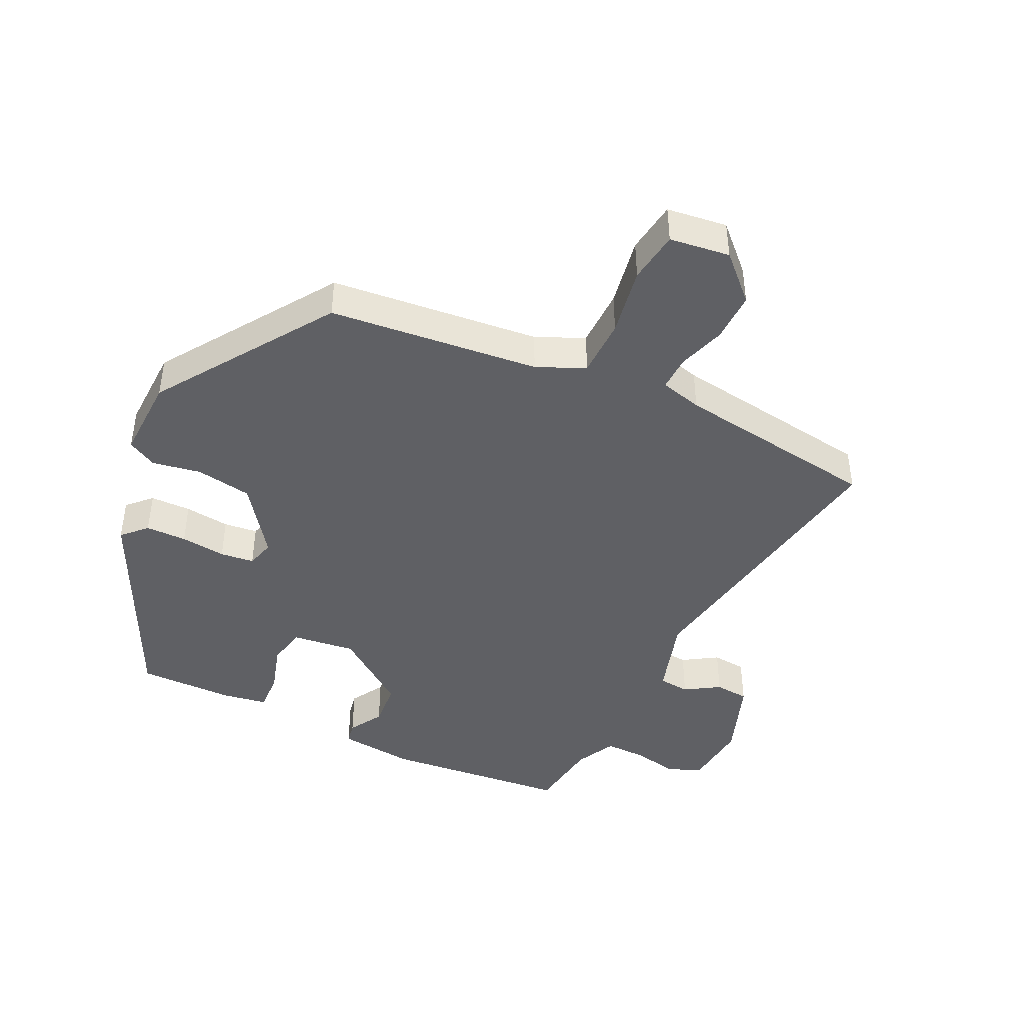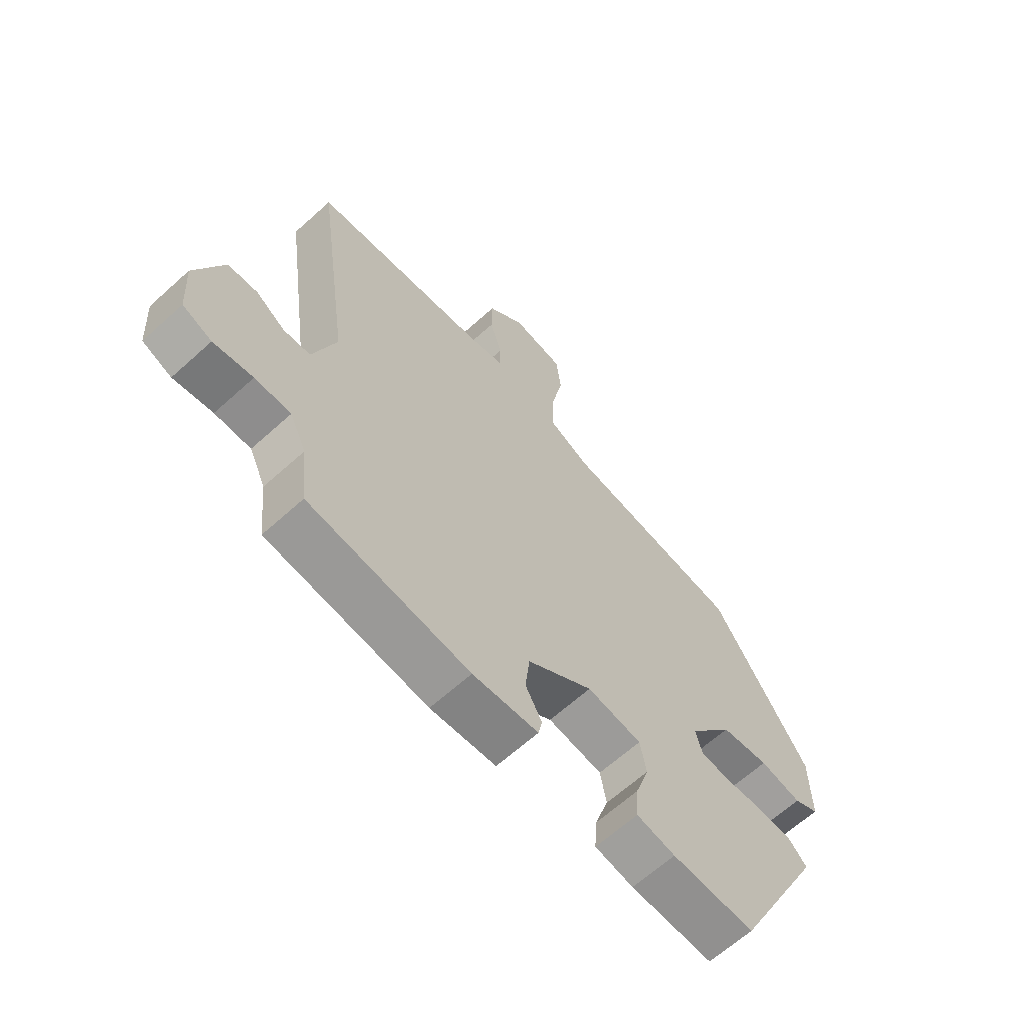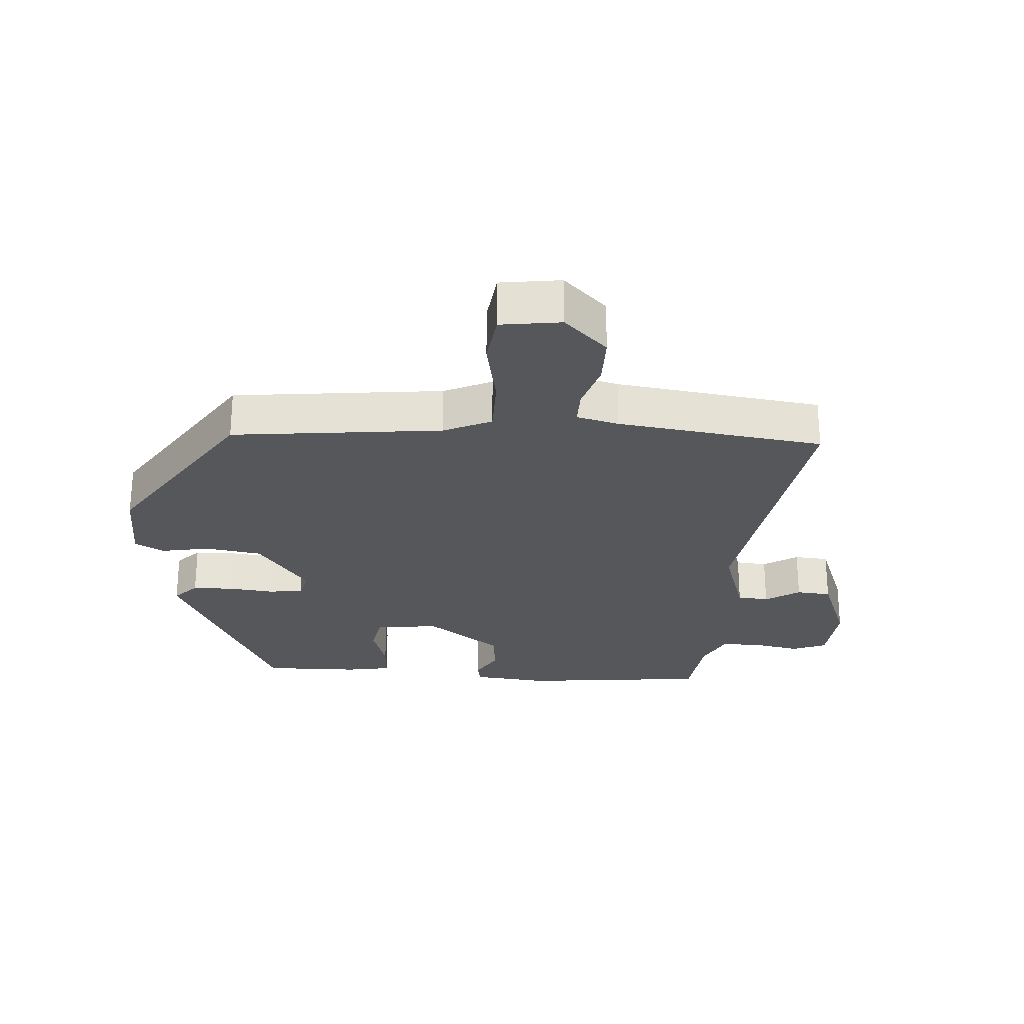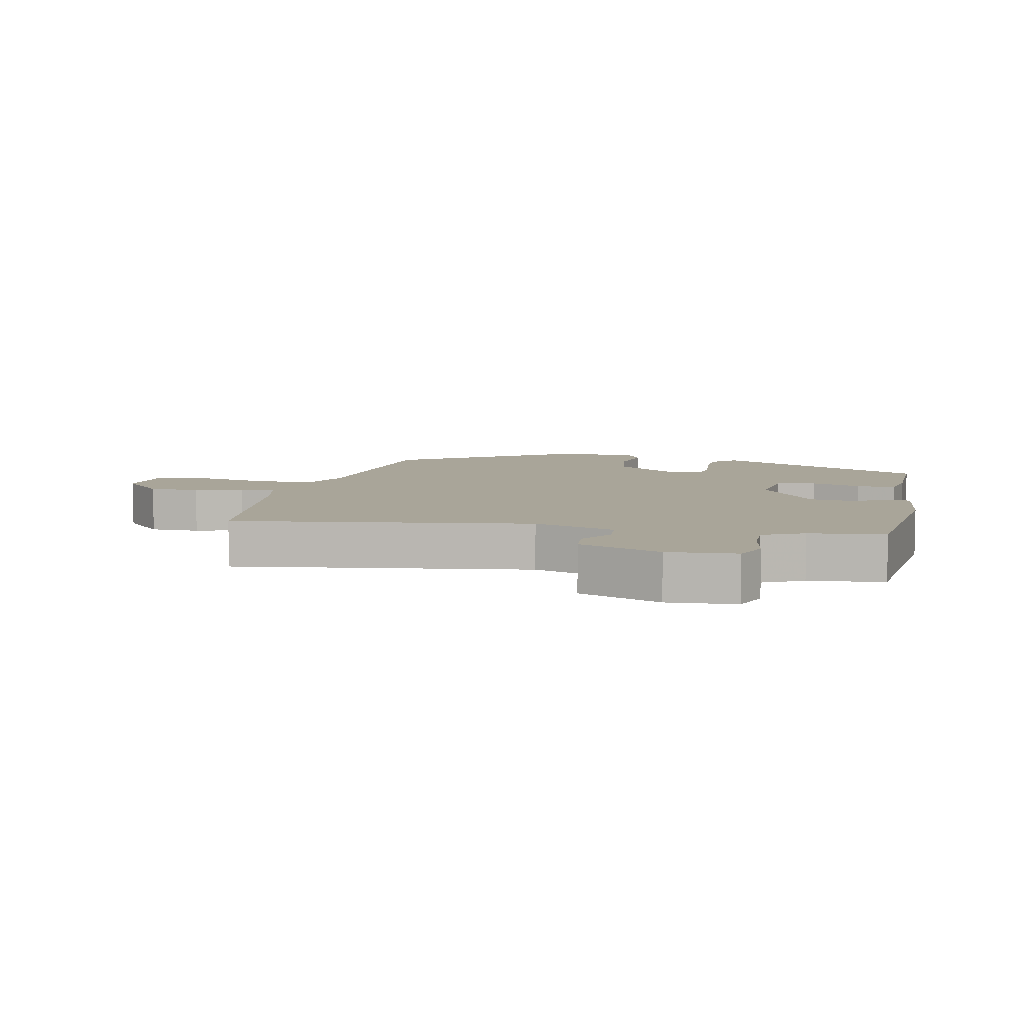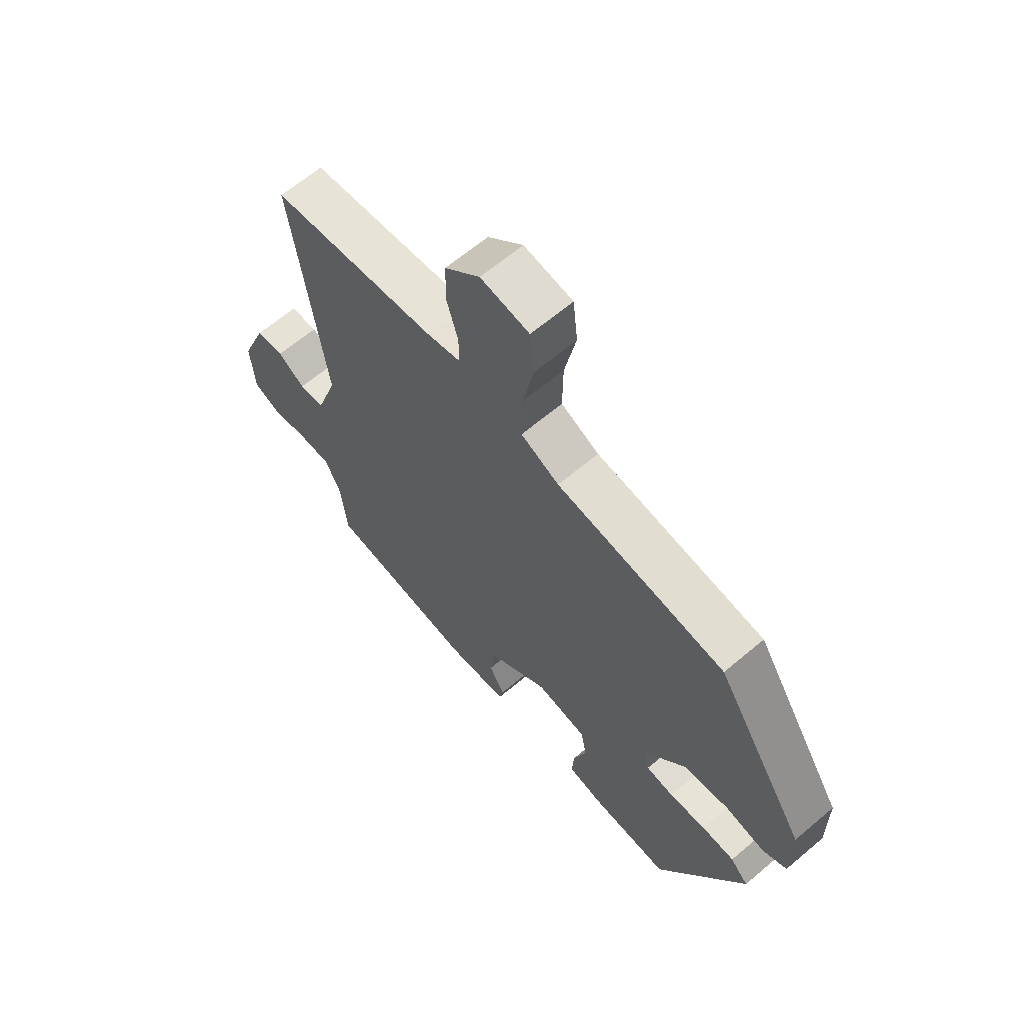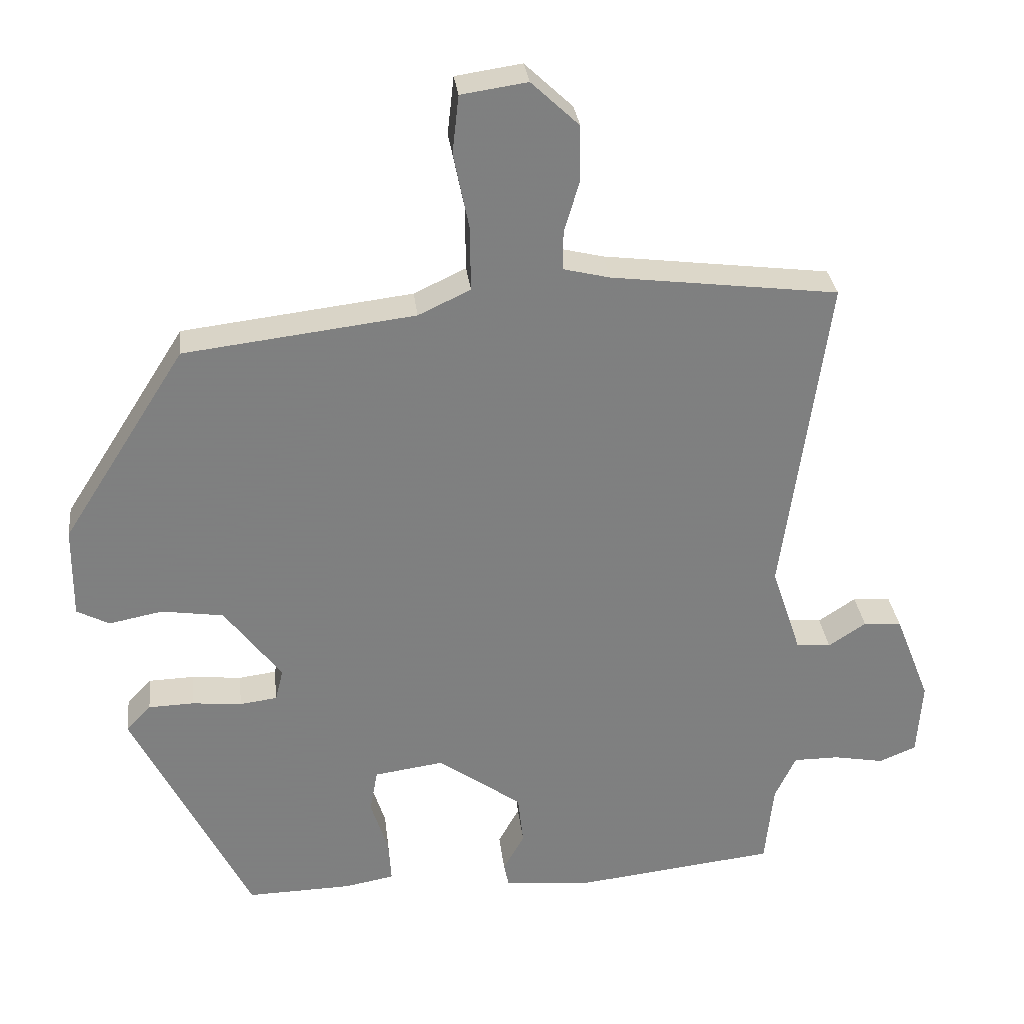
<metadata>
{"format":"obj","ext":"obj","renderer":"f3d","projection":"perspective","resolution":1024,"background":"white","views":[{"elev":-43.3,"azim":-26.9,"up":"+Y"},{"elev":-64.7,"azim":132.3,"up":"+Z"},{"elev":-26.4,"azim":-4.6,"up":"+Y"},{"elev":7.4,"azim":101.7,"up":"+Y"},{"elev":64.3,"azim":-130.4,"up":"+Z"},{"elev":30.5,"azim":-6.5,"up":"+Z"}]}
</metadata>
<code>
v -0.367 0.07 0.458
v -0.04 0.07 0.498
v 0.034 0.07 0.533
v 0.033 0.07 0.625
v 0.011 0.07 0.733
v 0.02 0.07 0.815
v 0.114 0.07 0.829
v 0.182 0.07 0.765
v 0.183 0.07 0.687
v 0.161 0.07 0.612
v 0.161 0.07 0.557
v 0.227 0.07 0.541
v 0.549 0.07 0.501
v 0.485 0.07 0.038
v 0.527 0.07 -0.088
v 0.576 0.07 -0.092
v 0.629 0.07 -0.057
v 0.683 0.07 -0.061
v 0.733 0.07 -0.188
v 0.726 0.07 -0.295
v 0.673 0.07 -0.317
v 0.602 0.07 -0.304
v 0.537 0.07 -0.304
v 0.507 0.07 -0.368
v 0.495 0.07 -0.485
v 0.204 0.07 -0.519
v 0.085 0.07 -0.508
v 0.078 0.07 -0.474
v 0.108 0.07 -0.42
v 0.1 0.07 -0.348
v -0.019 0.07 -0.263
v -0.118 0.07 -0.277
v -0.129 0.07 -0.339
v -0.104 0.07 -0.416
v -0.1 0.07 -0.477
v -0.17 0.07 -0.49
v -0.32 0.07 -0.494
v -0.487 0.07 -0.162
v -0.452 0.07 -0.125
v -0.388 0.07 -0.123
v -0.317 0.07 -0.13
v -0.264 0.07 -0.123
v -0.253 0.07 -0.078
v -0.334 0.07 0.029
v -0.422 0.07 0.042
v -0.498 0.07 0.027
v -0.544 0.07 0.051
v -0.543 0.07 0.181
v -0.367 0 0.458
v -0.04 0 0.498
v 0.034 0 0.533
v 0.033 0 0.625
v 0.011 0 0.733
v 0.02 0 0.815
v 0.114 0 0.829
v 0.182 0 0.765
v 0.183 0 0.687
v 0.161 0 0.612
v 0.161 0 0.557
v 0.227 0 0.541
v 0.549 0 0.501
v 0.485 0 0.038
v 0.527 0 -0.088
v 0.576 0 -0.092
v 0.629 0 -0.057
v 0.683 0 -0.061
v 0.733 0 -0.188
v 0.726 0 -0.295
v 0.673 0 -0.317
v 0.602 0 -0.304
v 0.537 0 -0.304
v 0.507 0 -0.368
v 0.495 0 -0.485
v 0.204 0 -0.519
v 0.085 0 -0.508
v 0.078 0 -0.474
v 0.108 0 -0.42
v 0.1 0 -0.348
v -0.019 0 -0.263
v -0.118 0 -0.277
v -0.129 0 -0.339
v -0.104 0 -0.416
v -0.1 0 -0.477
v -0.17 0 -0.49
v -0.32 0 -0.494
v -0.487 0 -0.162
v -0.452 0 -0.125
v -0.388 0 -0.123
v -0.317 0 -0.13
v -0.264 0 -0.123
v -0.253 0 -0.078
v -0.334 0 0.029
v -0.422 0 0.042
v -0.498 0 0.027
v -0.544 0 0.051
v -0.543 0 0.181
f 48 1 2
f 47 48 2
f 46 47 2
f 45 46 2
f 44 45 2 3
f 43 44 3
f 42 43 3
f 39 40 41
f 38 39 41
f 37 38 41
f 36 37 41
f 35 36 41
f 34 35 41
f 33 34 41
f 32 33 41 42
f 31 32 42 3
f 27 28 29
f 26 27 29
f 25 26 29
f 24 25 29
f 23 24 29 30
f 20 21 22
f 19 20 22
f 18 19 22
f 17 18 22
f 16 17 22
f 15 16 22 23
f 30 31 3
f 23 30 3
f 15 23 3
f 14 15 3
f 8 9 10
f 7 8 10
f 6 7 10
f 5 6 10
f 4 5 10
f 4 10 11
f 3 4 11
f 12 13 14 3
f 3 11 12
f 50 49 96
f 50 96 95
f 50 95 94
f 50 94 93
f 51 50 93 92
f 51 92 91
f 51 91 90
f 89 88 87
f 89 87 86
f 89 86 85
f 89 85 84
f 89 84 83
f 89 83 82
f 89 82 81
f 90 89 81 80
f 51 90 80 79
f 77 76 75
f 77 75 74
f 77 74 73
f 77 73 72
f 78 77 72 71
f 70 69 68
f 70 68 67
f 70 67 66
f 70 66 65
f 70 65 64
f 71 70 64 63
f 51 79 78
f 51 78 71
f 51 71 63
f 51 63 62
f 58 57 56
f 58 56 55
f 58 55 54
f 58 54 53
f 58 53 52
f 59 58 52
f 59 52 51
f 51 62 61 60
f 60 59 51
f 1 49 50 2
f 2 50 51 3
f 3 51 52 4
f 4 52 53 5
f 5 53 54 6
f 6 54 55 7
f 7 55 56 8
f 8 56 57 9
f 9 57 58 10
f 10 58 59 11
f 11 59 60 12
f 12 60 61 13
f 13 61 62 14
f 14 62 63 15
f 15 63 64 16
f 16 64 65 17
f 17 65 66 18
f 18 66 67 19
f 19 67 68 20
f 20 68 69 21
f 21 69 70 22
f 22 70 71 23
f 23 71 72 24
f 24 72 73 25
f 25 73 74 26
f 26 74 75 27
f 27 75 76 28
f 28 76 77 29
f 29 77 78 30
f 30 78 79 31
f 31 79 80 32
f 32 80 81 33
f 33 81 82 34
f 34 82 83 35
f 35 83 84 36
f 36 84 85 37
f 37 85 86 38
f 38 86 87 39
f 39 87 88 40
f 40 88 89 41
f 41 89 90 42
f 42 90 91 43
f 43 91 92 44
f 44 92 93 45
f 45 93 94 46
f 46 94 95 47
f 47 95 96 48
f 48 96 49 1

</code>
